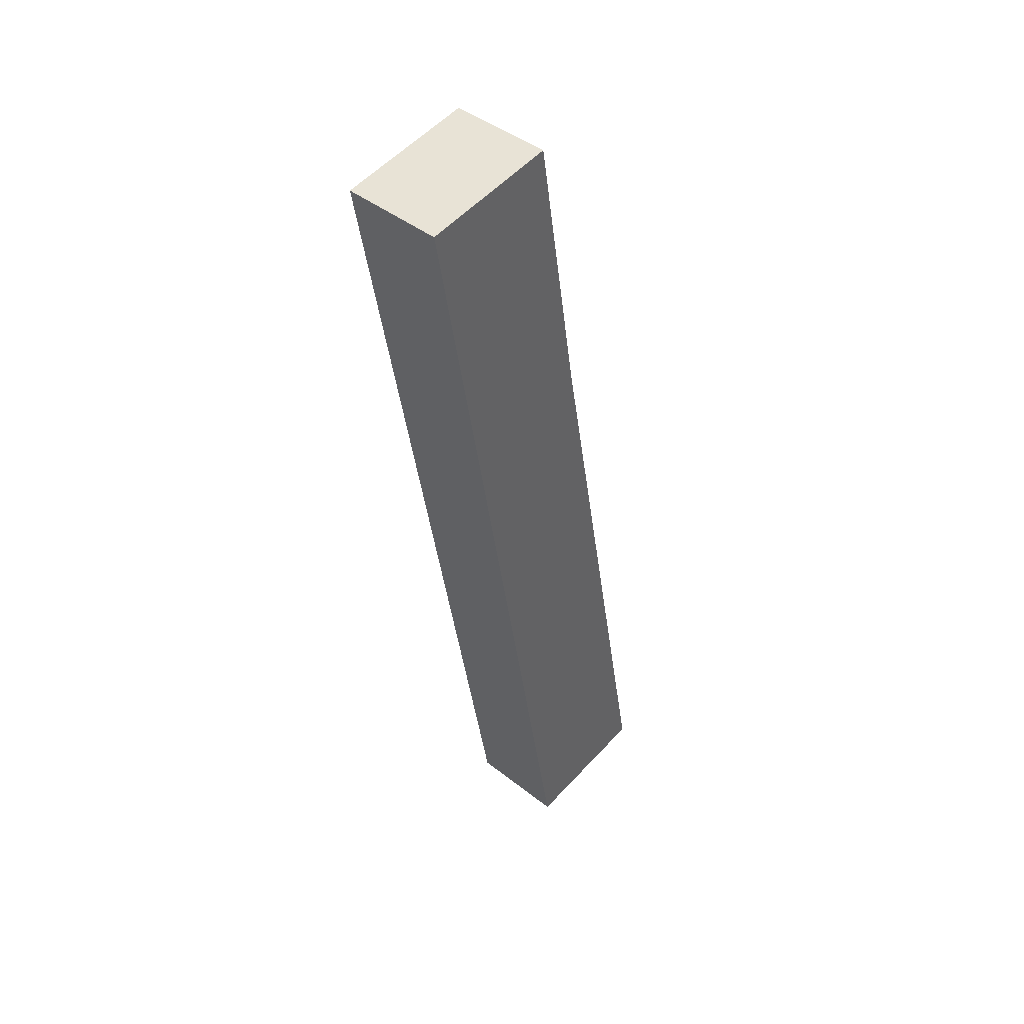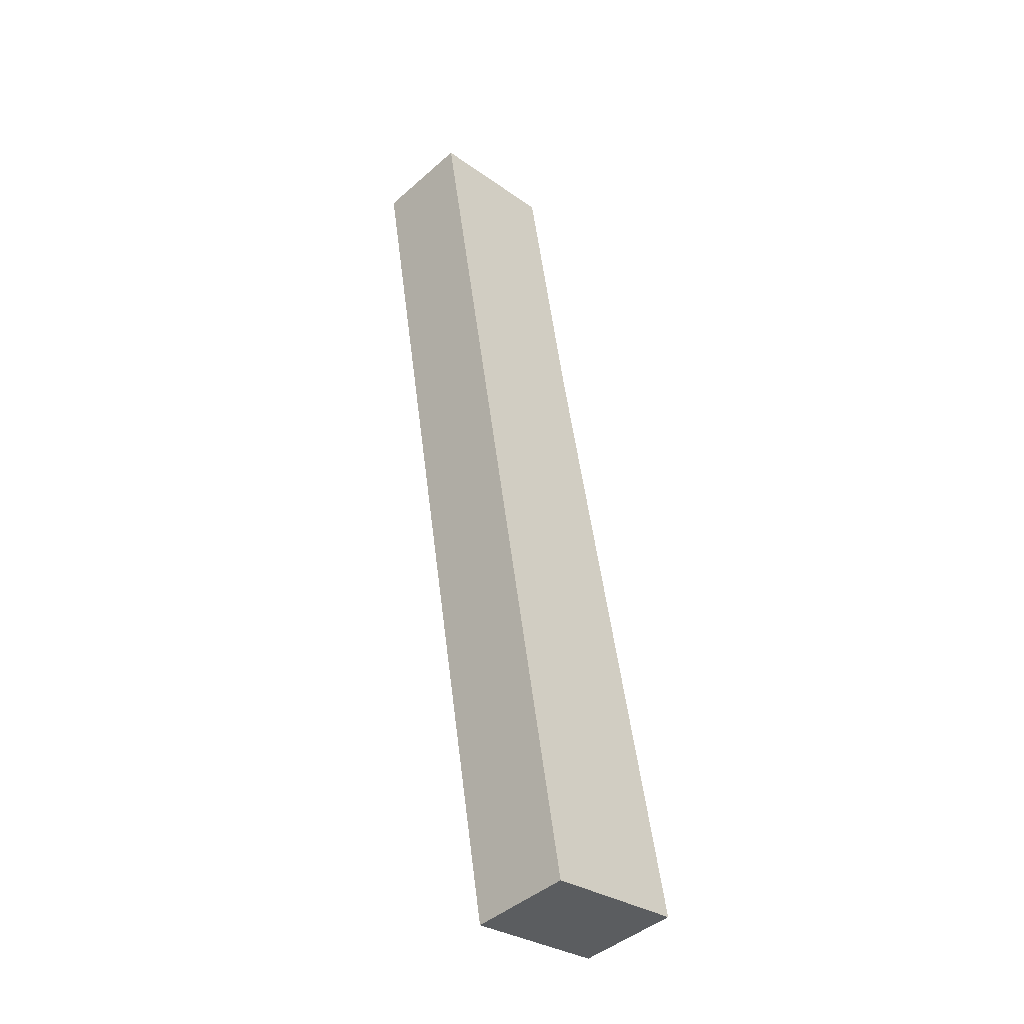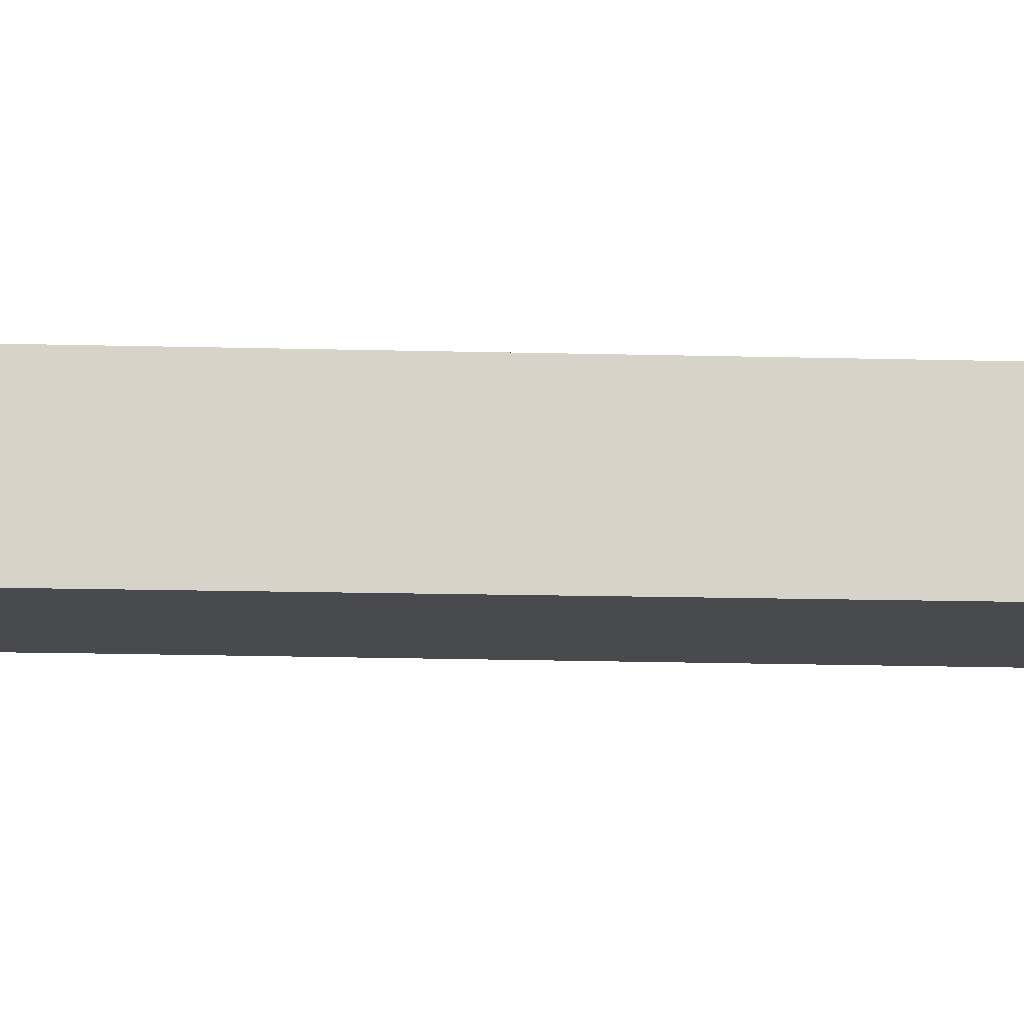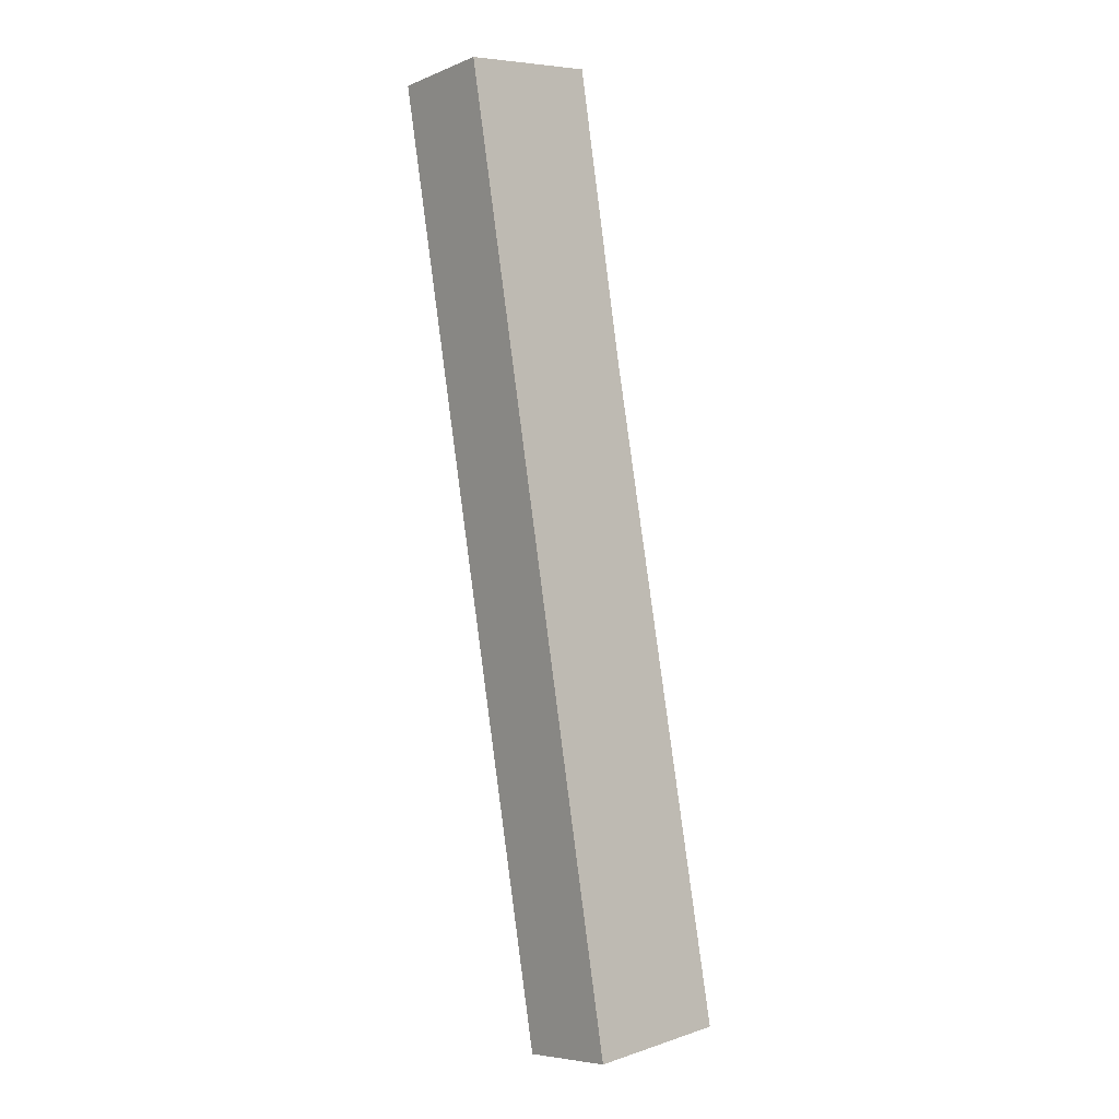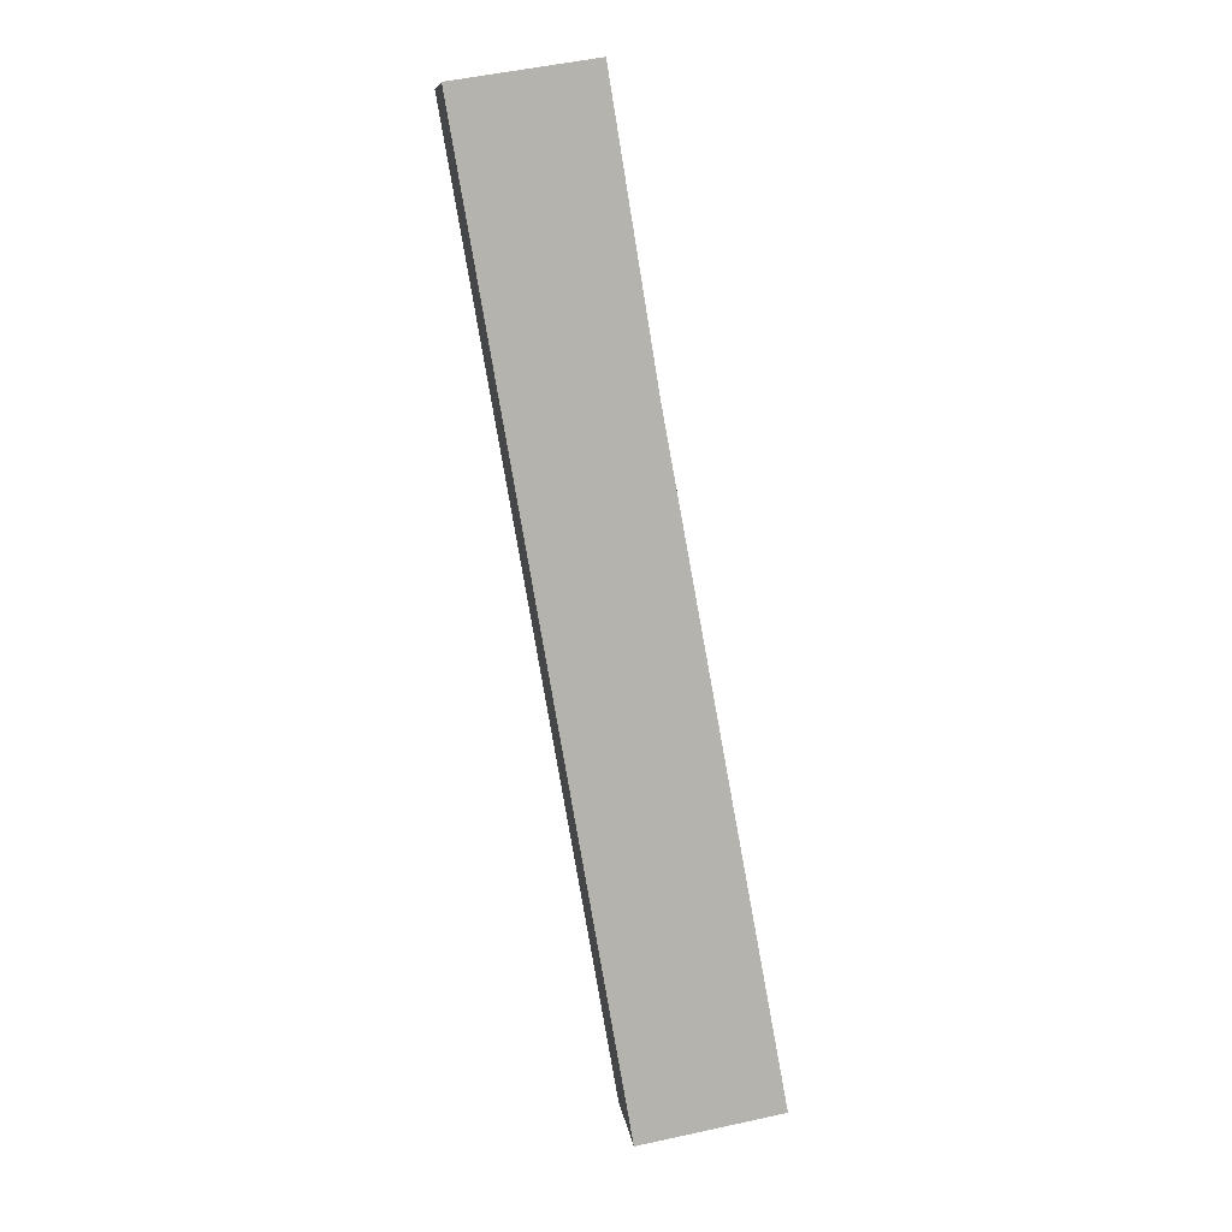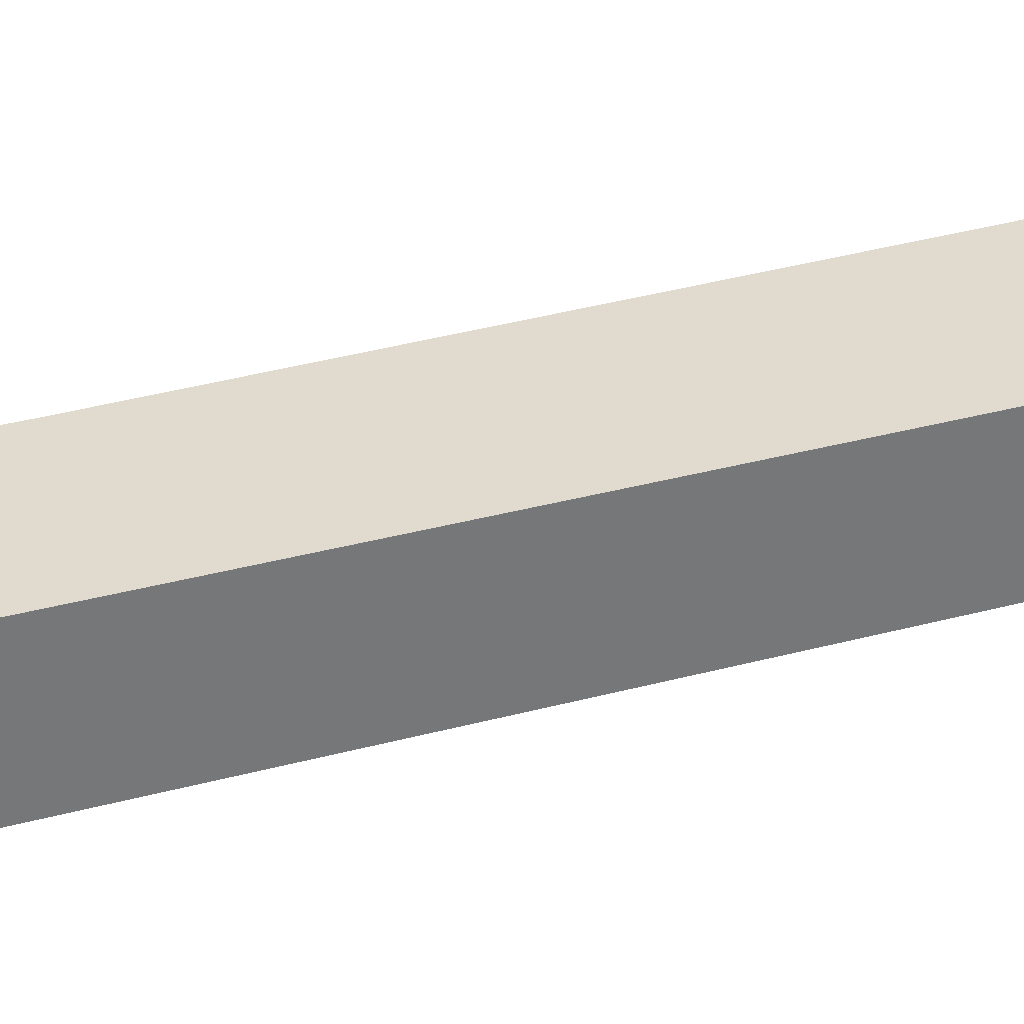
<metadata>
{"format":"obj","ext":"obj","renderer":"f3d","projection":"perspective","resolution":1024,"background":"white","views":[{"elev":43.7,"azim":132.8,"up":"+Z"},{"elev":-44.3,"azim":135.7,"up":"+Z"},{"elev":-12.9,"azim":95.9,"up":"+Y"},{"elev":-6.7,"azim":139.0,"up":"+Z"},{"elev":10.2,"azim":172.3,"up":"+Z"},{"elev":33.7,"azim":79.3,"up":"+Y"}]}
</metadata>
<code>
v  4.405 3.758 23.89
v  5.21 3.758 -0.8946
v  8.003e-05 3.758 -0.000119
v  11.12 3.758 33.51
v  6.117 3.758 34.29
v  0 0 0
v  4.405 -1.463e-15 23.89
v  6.117 -2.1e-15 34.29
v  11.12 -2.052e-15 33.51
v  5.21 5.477e-17 -0.8944
g defaultobject
f 1 2 3
f 2 1 4
f 4 1 5
f 1 6 7
f 6 1 3
f 5 7 8
f 7 5 1
f 9 5 8
f 5 9 4
f 10 4 9
f 4 10 2
f 3 10 6
f 10 3 2
f 7 9 8
f 9 7 10
f 10 7 6

</code>
